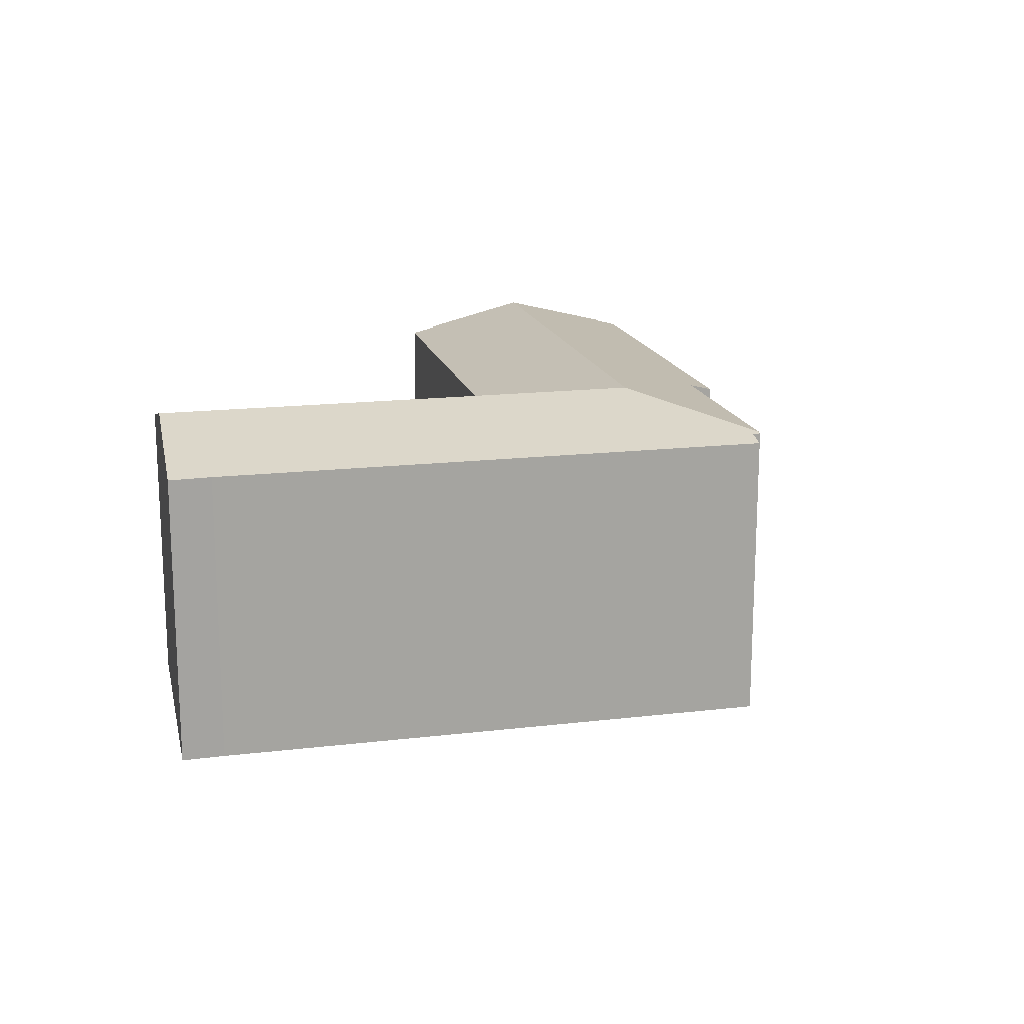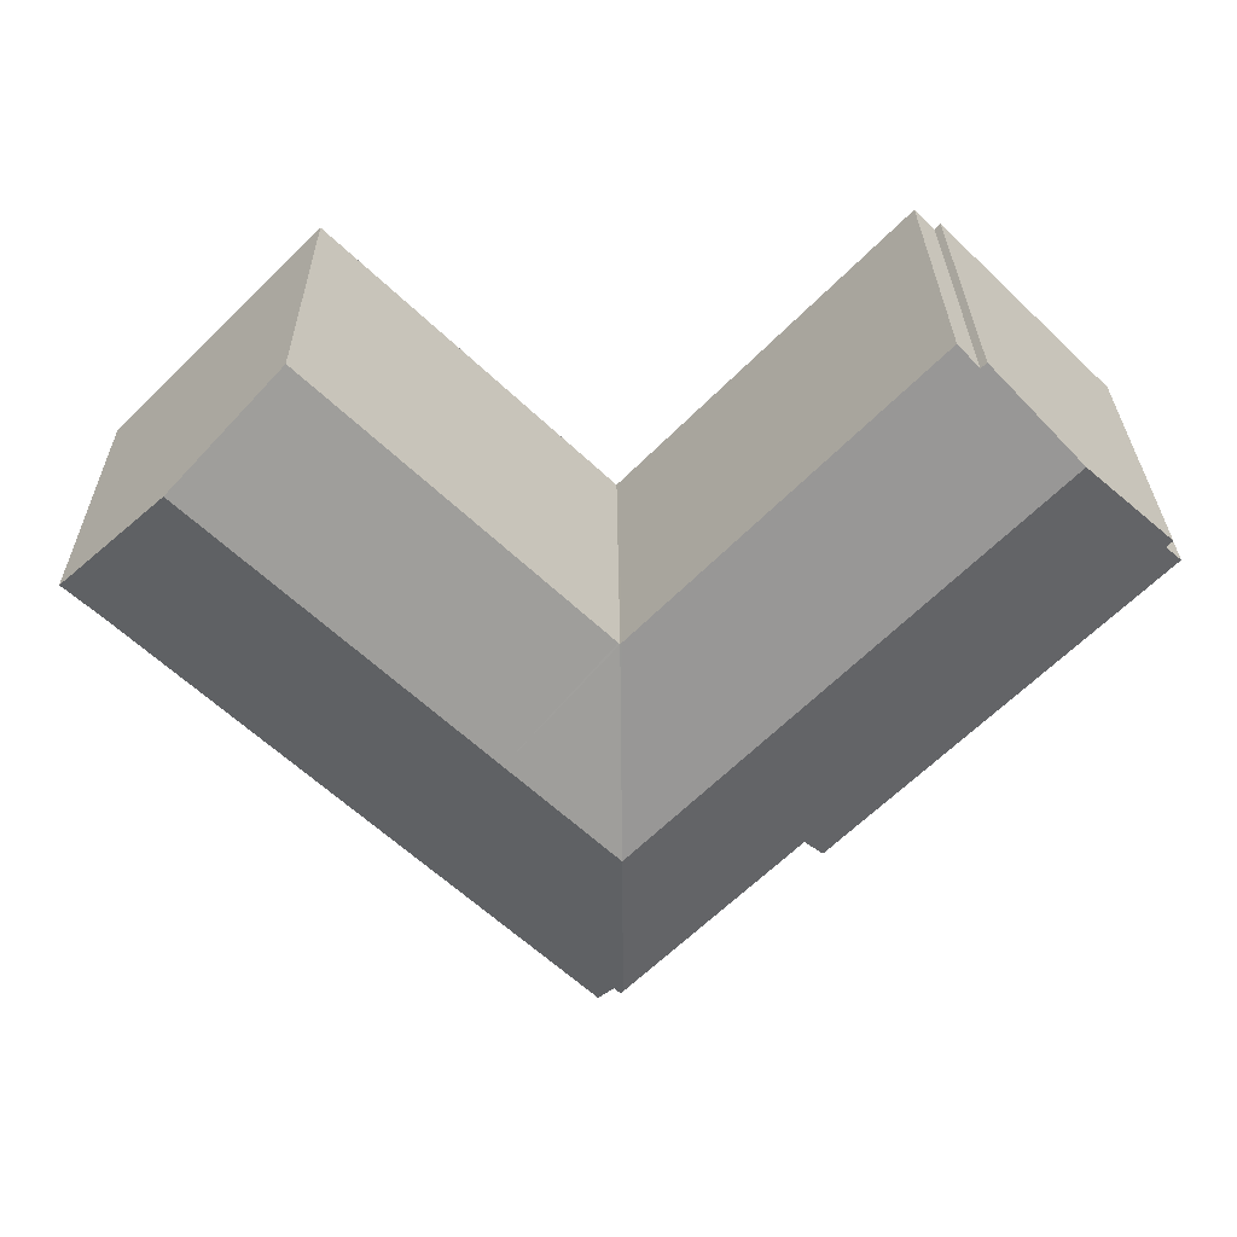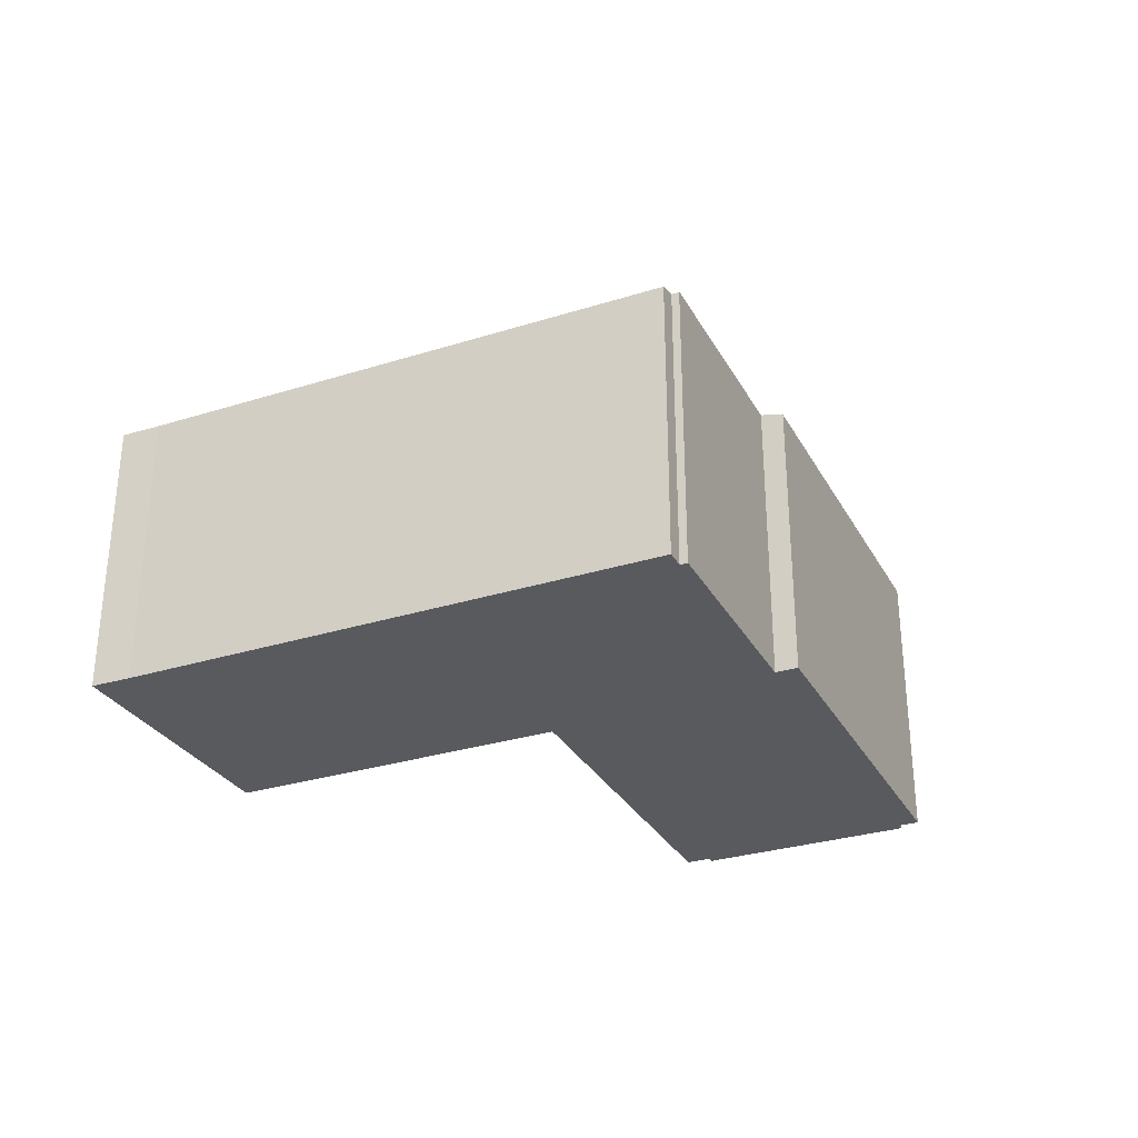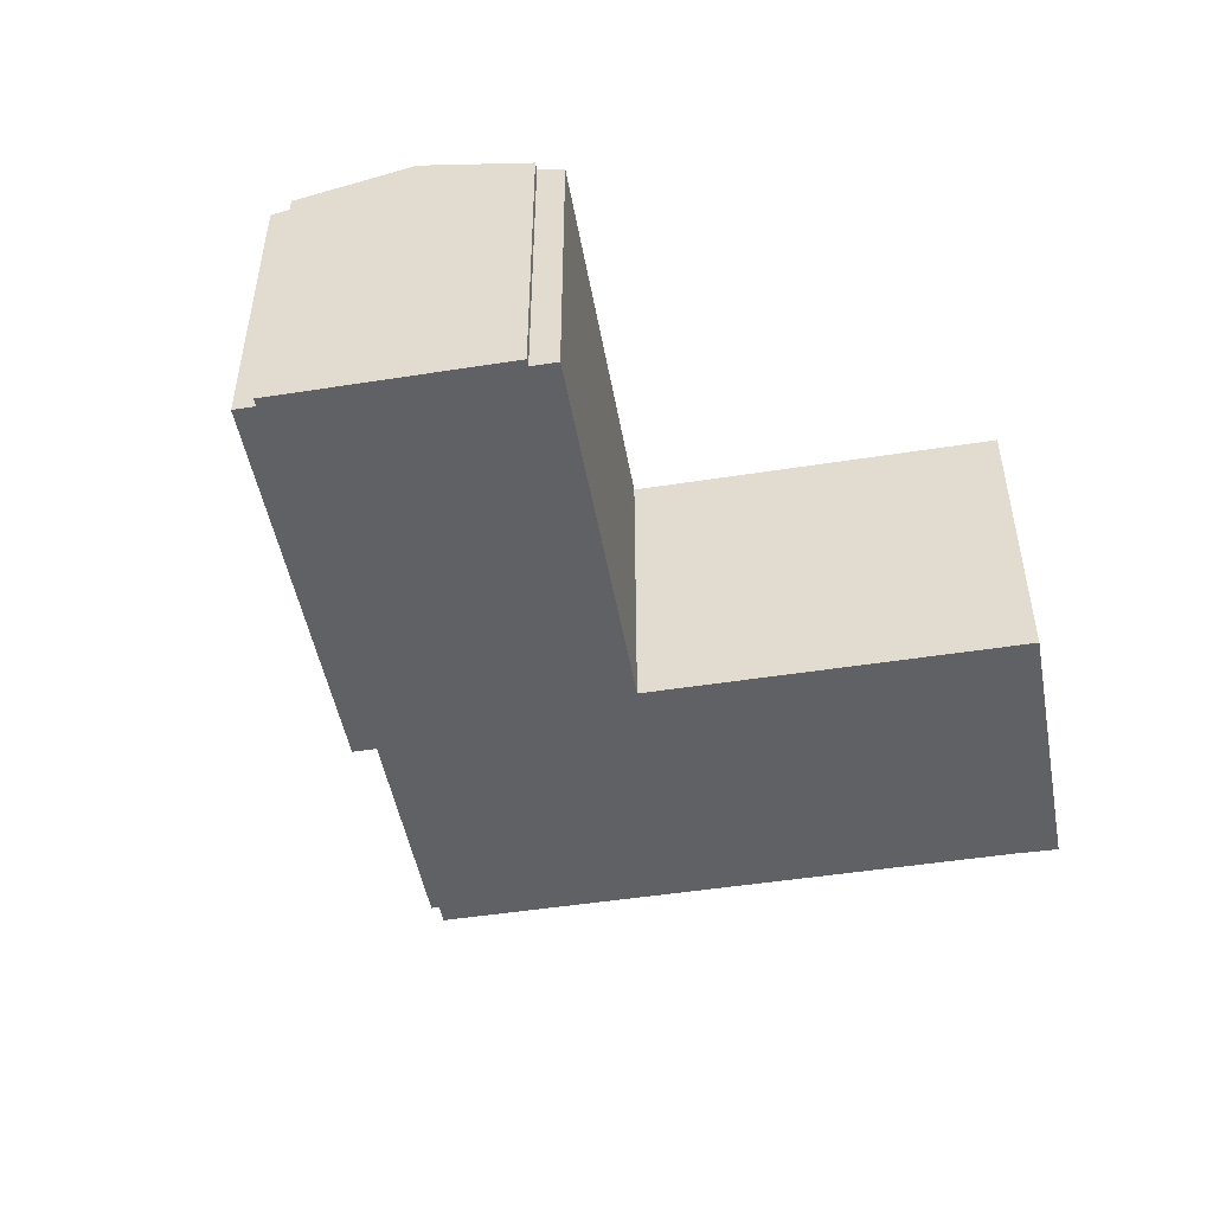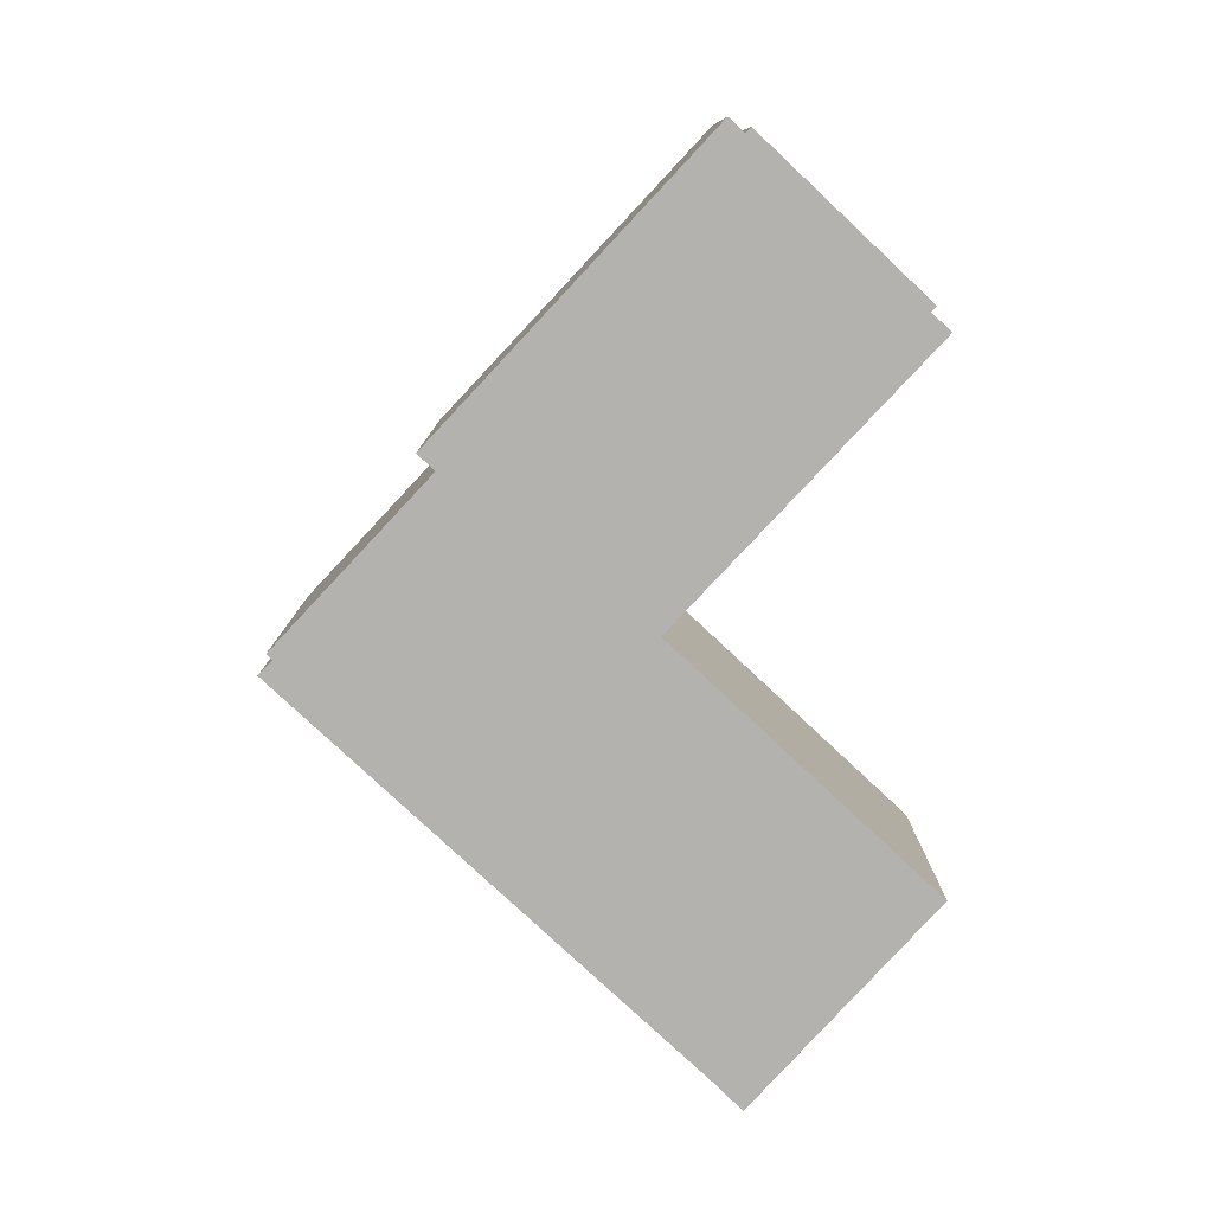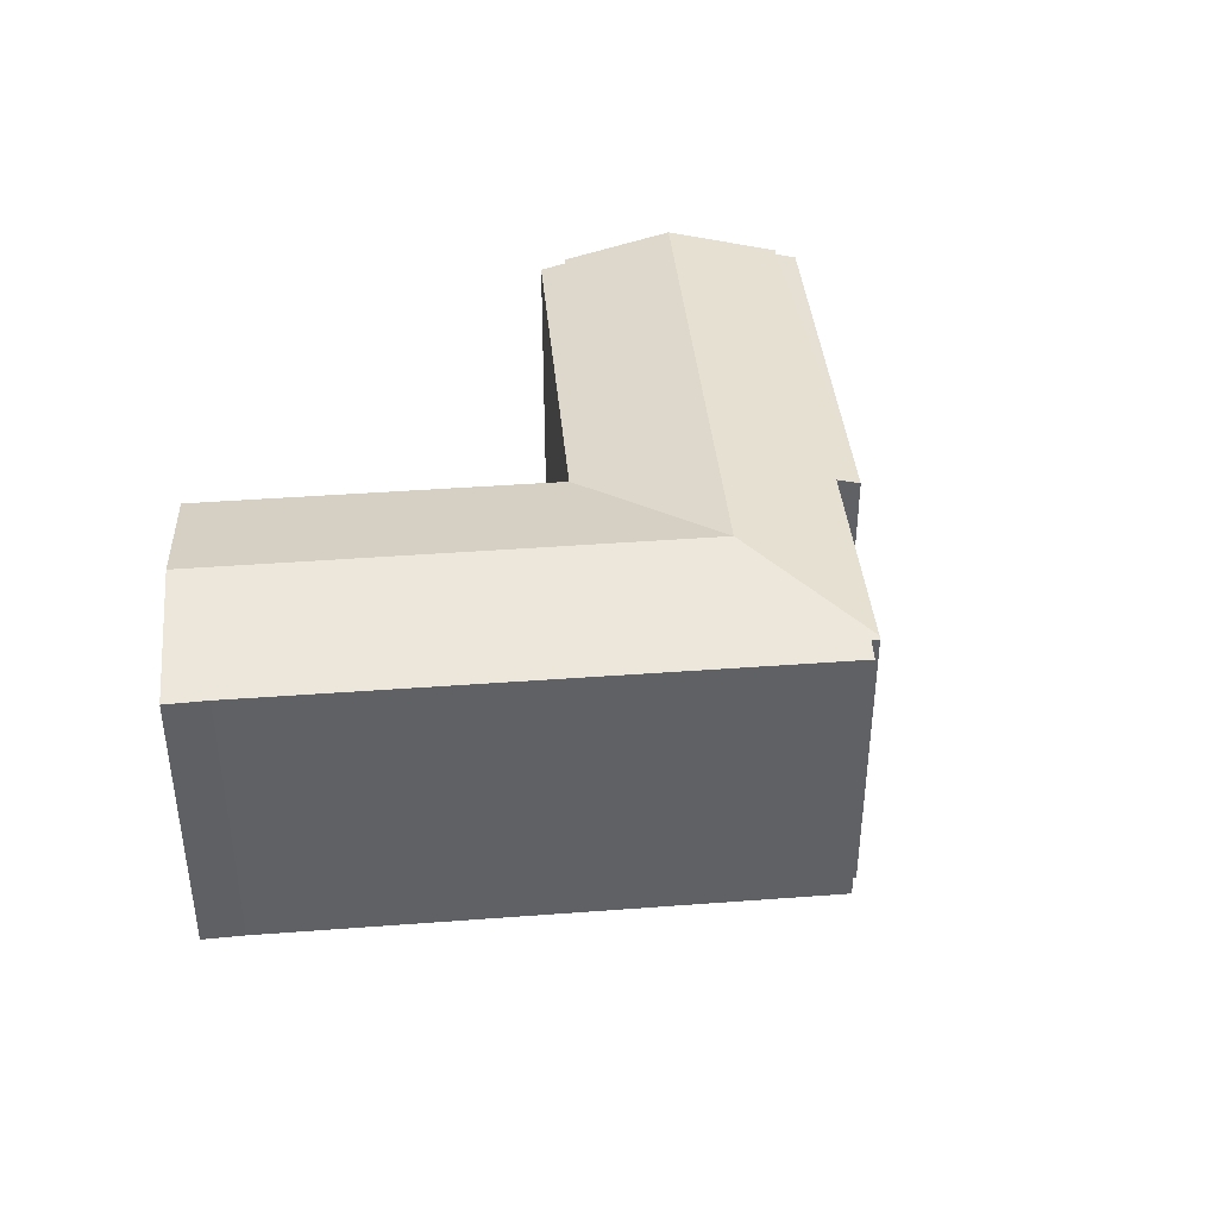
<metadata>
{"format":"obj","ext":"obj","renderer":"f3d","projection":"perspective","resolution":1024,"background":"white","views":[{"elev":16.7,"azim":122.2,"up":"+Y"},{"elev":29.5,"azim":179.4,"up":"+Z"},{"elev":-30.5,"azim":160.1,"up":"+Y"},{"elev":-48.3,"azim":-34.3,"up":"+Y"},{"elev":-79.7,"azim":-87.4,"up":"+Y"},{"elev":40.4,"azim":130.4,"up":"+Y"}]}
</metadata>
<code>
v  25.86 15.35 -8.115
v  21.29 13.77 -3.569
v  21.36 13.76 -3.499
v  22.95 13.76 -1.948
v  24.34 13.76 -0.601
v  27.94 13.76 2.914
v  29.43 13.76 4.372
v  33.29 13.76 8.135
v  33.41 13.76 8.245
v  38 15.35 3.691
v  21.16 14.04 -20.12
v  21.55 13.99 -19.99
v  21.28 13.99 -20.25
v  21.22 15.35 -12.63
v  30.35 13.77 -12.71
v  22.2 13.76 -20.66
v  41.12 13.78 -2.193
v  42.58 13.76 -0.845
v  4.309 15.35 4.714
v  0.705 14.01 0.688
v  0.449 14.01 0.951
v  16.66 15.35 -7.946
v  12.08 13.77 -12.39
v  12.83 13.77 -13.15
v  13.87 14.04 -12.64
v  13.08 13.77 -13.41
v  13.35 13.86 -13.15
v  15.11 14.04 -13.91
v  0 13.77 8.429e-16
v  8.003 14.07 8.317
v  8.24 14.07 8.074
v  9.11 13.77 8.923
v  21.23 13.77 -3.501
v  13.08 8.214e-16 -13.41
v  0 0 0
v  12.08 7.588e-16 -12.39
v  12.83 8.054e-16 -13.15
v  0.705 -4.213e-17 0.688
v  0.449 -5.823e-17 0.951
v  21.55 1.224e-15 -19.99
v  22.2 1.265e-15 -20.66
v  21.28 1.24e-15 -20.25
v  13.87 7.743e-16 -12.64
v  21.16 1.232e-15 -20.12
v  15.11 8.52e-16 -13.91
v  8.003 -5.093e-16 8.317
v  4.309 -2.886e-16 4.714
v  8.24 -4.944e-16 8.074
v  9.11 -5.464e-16 8.923
v  21.29 2.185e-16 -3.569
v  21.36 2.143e-16 -3.499
v  33.41 -5.049e-16 8.245
v  22.95 1.193e-16 -1.948
v  27.94 -1.784e-16 2.914
v  24.34 3.68e-17 -0.601
v  29.43 -2.677e-16 4.372
v  33.29 -4.981e-16 8.135
v  21.23 2.144e-16 -3.501
v  42.58 5.174e-17 -0.845
v  38 -2.26e-16 3.691
v  41.12 1.343e-16 -2.193
v  30.35 7.784e-16 -12.71
v  13.35 8.054e-16 -13.15
g defaultobject
f 1 2 3
f 4 1 3
f 1 4 5
f 1 5 6
f 1 6 7
f 1 7 8
f 1 8 9
f 1 9 10
f 11 12 13
f 12 11 14
f 12 15 16
f 15 12 14
f 15 14 1
f 15 1 17
f 17 1 10
f 17 10 18
f 19 20 21
f 20 19 22
f 20 22 23
f 23 22 24
f 24 22 25
f 25 22 14
f 24 25 26
f 26 25 27
f 25 14 28
f 28 14 11
f 23 29 20
f 30 22 19
f 22 30 31
f 22 31 32
f 22 32 33
f 22 33 14
f 14 33 2
f 14 2 1
f 34 24 26
f 24 34 23
f 23 34 29
f 29 34 35
f 35 34 36
f 36 34 37
f 38 21 20
f 21 38 39
f 16 40 12
f 40 16 41
f 42 11 13
f 11 42 28
f 28 42 25
f 25 42 43
f 43 42 44
f 43 44 45
f 29 38 20
f 38 29 35
f 39 19 21
f 19 39 30
f 30 39 46
f 46 39 47
f 48 32 31
f 32 48 49
f 50 3 2
f 3 50 4
f 4 50 5
f 5 50 6
f 6 50 7
f 7 50 8
f 8 50 9
f 9 50 51
f 9 51 52
f 52 51 53
f 52 53 54
f 54 53 55
f 52 54 56
f 52 56 57
f 46 31 30
f 31 46 48
f 49 33 32
f 33 49 58
f 33 58 2
f 2 58 50
f 52 10 9
f 10 52 18
f 18 52 59
f 59 52 60
f 18 61 17
f 61 18 59
f 61 15 17
f 15 61 62
f 15 62 16
f 16 62 41
f 40 13 12
f 13 40 42
f 43 27 25
f 27 43 26
f 26 43 34
f 34 43 63
f 62 40 41
f 40 62 45
f 45 62 43
f 61 50 62
f 50 61 51
f 51 61 53
f 53 61 55
f 55 61 54
f 54 61 59
f 54 59 60
f 54 60 56
f 56 60 57
f 57 60 52
f 40 44 42
f 44 40 45
f 63 37 34
f 37 63 36
f 36 63 43
f 36 43 35
f 35 43 62
f 35 62 50
f 35 50 58
f 35 58 38
f 38 58 49
f 38 49 48
f 38 48 39
f 39 48 47
f 46 47 48

</code>
